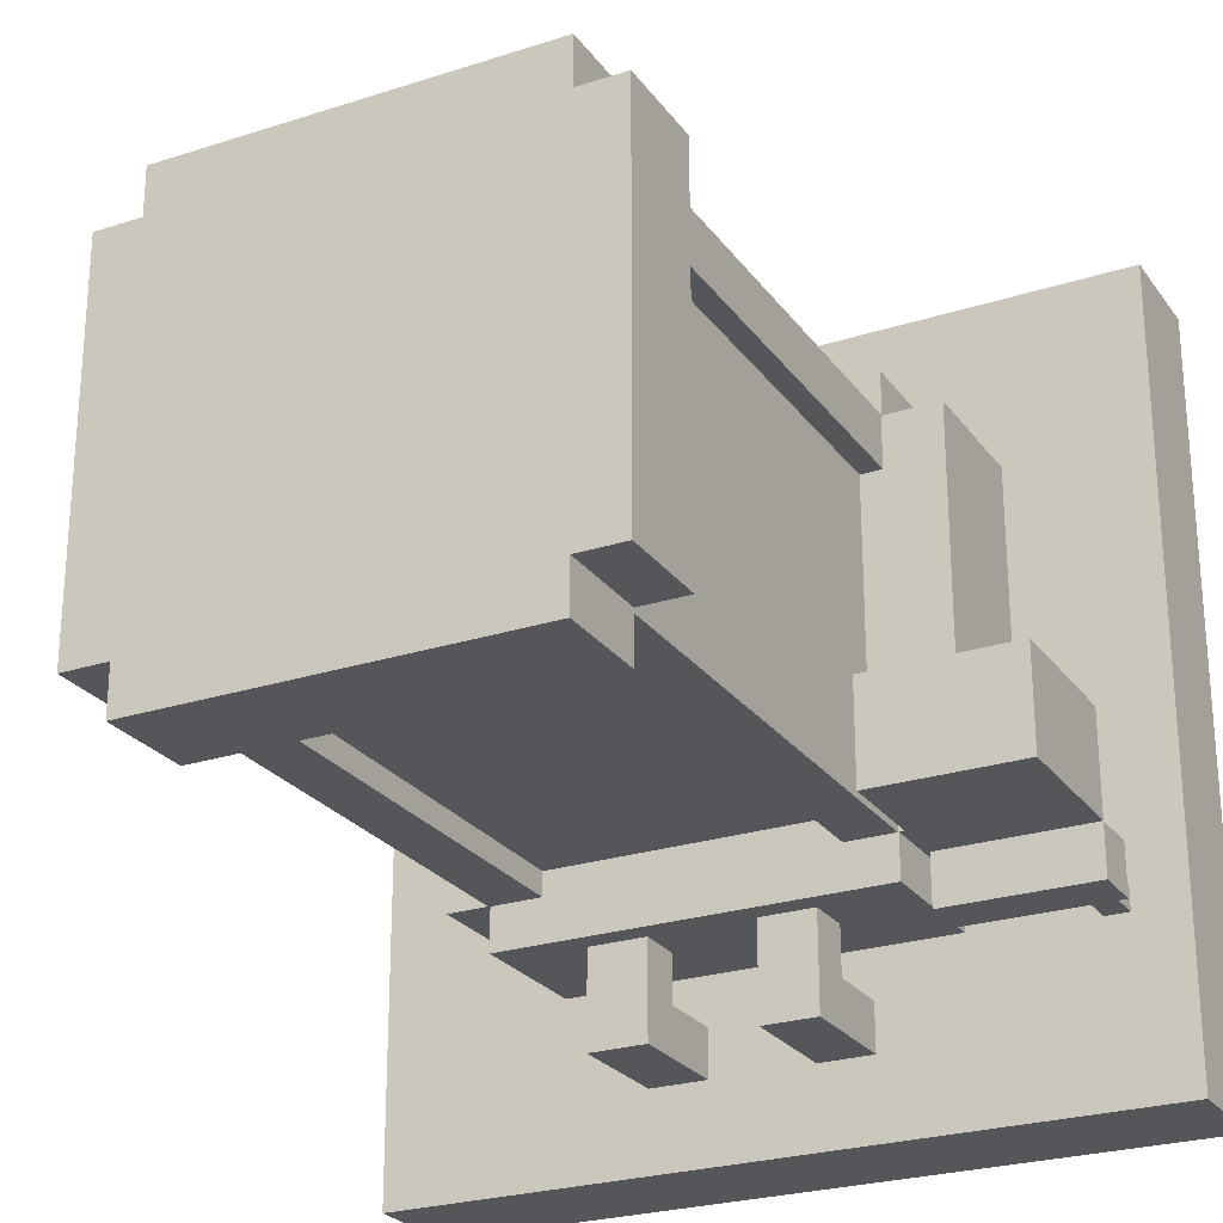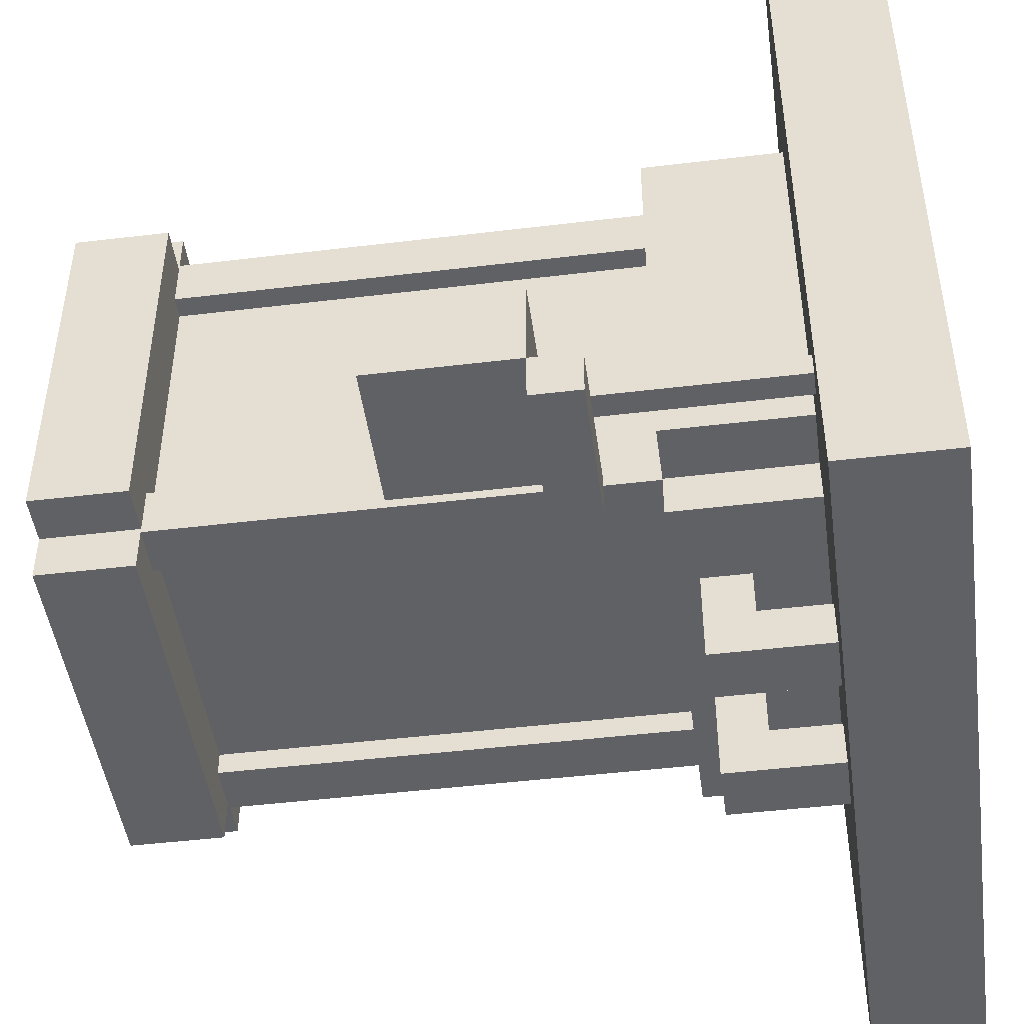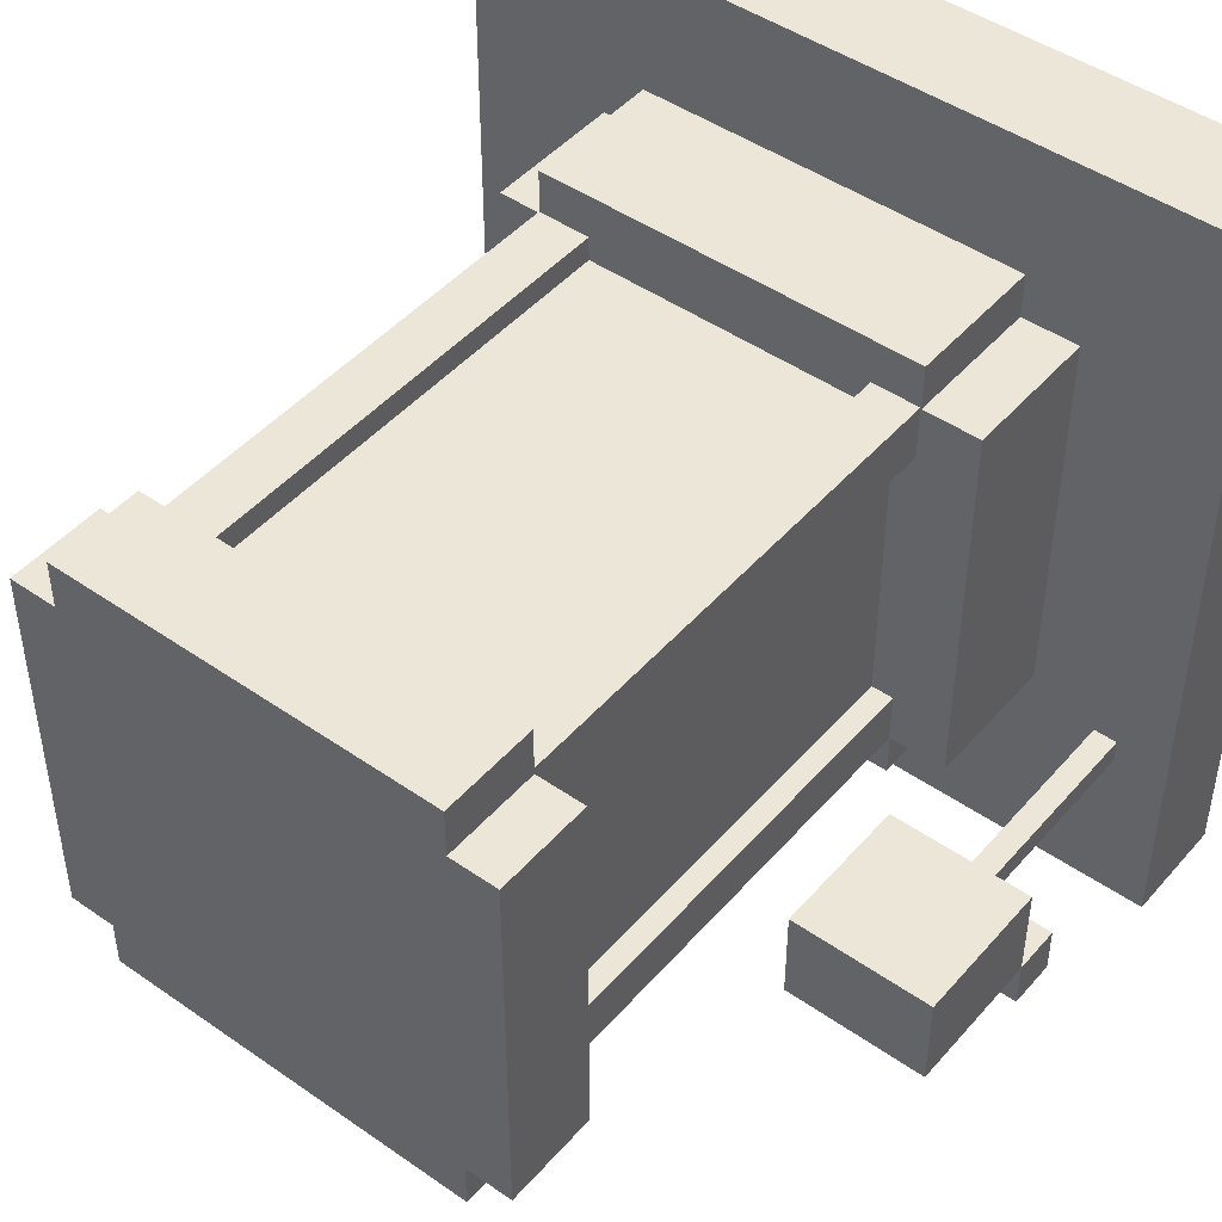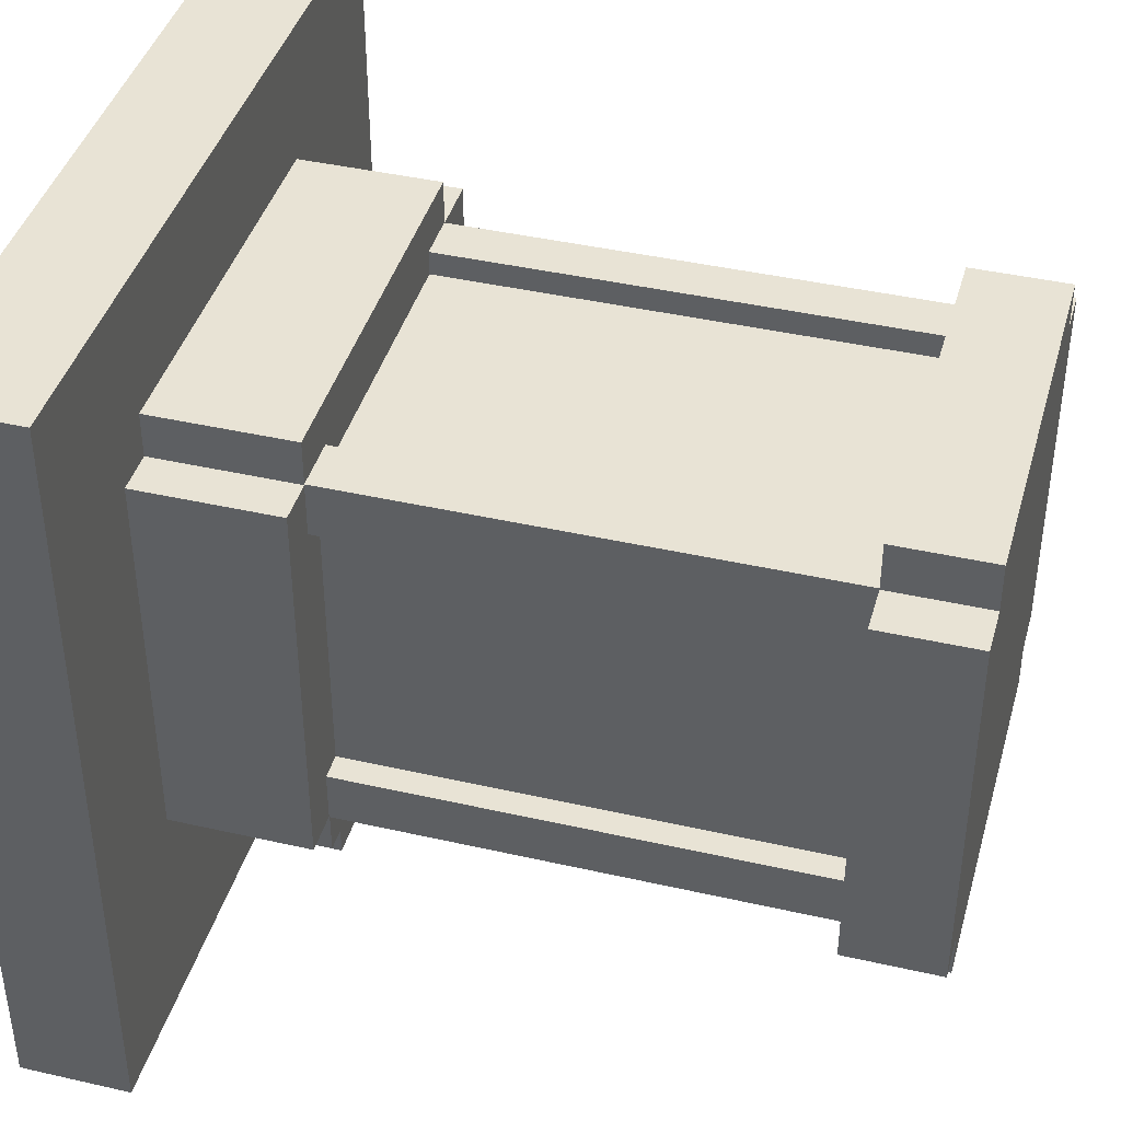
<metadata>
{"format":"obj","ext":"obj","renderer":"f3d","projection":"perspective","resolution":1024,"background":"white","views":[{"elev":-25.3,"azim":27.5,"up":"+Y"},{"elev":-46.8,"azim":97.8,"up":"+Y"},{"elev":46.4,"azim":38.5,"up":"+Y"},{"elev":41.3,"azim":-74.5,"up":"+Y"}]}
</metadata>
<code>
g decor_big_space_3
v 0.9715 1.25 3.819
v 0.9715 1.25 4.319
v -1.029 1.25 4.319
v -1.029 1.25 3.819
v -1.029 1.25 4.319
v -1.029 1 4.319
v -1.029 1 3.819
v -1.029 1.25 3.819
v -1.029 1 4.319
v -1.279 1 4.319
v -1.279 1 3.819
v -1.029 1 3.819
v -1.279 1 4.319
v -1.279 -1 4.319
v -1.279 -1 3.819
v -1.279 1 3.819
v -1.279 -1 4.319
v -1.029 -1 4.319
v -1.029 -1 3.819
v -1.279 -1 3.819
v -1.029 -1 4.319
v -1.029 -1.25 4.319
v -1.029 -1.25 3.819
v -1.029 -1 3.819
v -1.029 -1.25 4.319
v 0.9715 -1.25 4.319
v 0.9715 -1.25 3.819
v -1.029 -1.25 3.819
v 0.9715 -1.25 4.319
v 0.9715 -1 4.319
v 0.9715 -1 3.819
v 0.9715 -1.25 3.819
v 0.9715 -1 4.319
v 1.221 -1 4.319
v 1.221 -1 3.819
v 0.9715 -1 3.819
v 1.221 -1 4.319
v 1.221 1 4.319
v 1.221 1 3.819
v 1.221 -1 3.819
v 1.221 1 4.319
v 0.9715 1 4.319
v 0.9715 1 3.819
v 1.221 1 3.819
v 0.9715 1 4.319
v 0.9715 1.25 4.319
v 0.9715 1.25 3.819
v 0.9715 1 3.819
v 0.9715 1.25 3.819
v -1.029 1.25 3.819
v -1.029 1 3.819
v 0.9715 1 3.819
v -1.029 1.25 4.319
v 0.9715 1.25 4.319
v 0.9715 1 4.319
v -1.029 1 4.319
v 0.9715 -1 4.319
v 0.9715 1 4.319
v 1.221 1 4.319
v 1.221 -1 4.319
v -1.029 -1 4.319
v -1.029 1 4.319
v 0.9715 -1.25 4.319
v -1.029 -1.25 4.319
v -1.029 1 4.319
v -1.029 -1 4.319
v -1.279 -1 4.319
v -1.279 1 4.319
v 0.9715 -1 3.819
v -1.029 -1 3.819
v -1.029 -1.25 3.819
v 0.9715 -1.25 3.819
v -1.029 1 3.819
v 0.9715 1 3.819
v 1.221 -1 3.819
v 1.221 1 3.819
v -1.029 -1 3.819
v -1.029 1 3.819
v -1.279 1 3.819
v -1.279 -1 3.819
v 0.9771 1.262 0.5689
v 0.9771 1.262 1.319
v -1.056 1.262 1.319
v -1.056 1.262 0.5689
v -1.056 1.262 1.319
v -1.056 1.026 1.319
v -1.056 1.026 0.5689
v -1.056 1.262 0.5689
v -1.056 1.026 1.319
v -1.282 1.026 1.319
v -1.282 1.026 0.5689
v -1.056 1.026 0.5689
v -1.282 1.026 1.319
v -1.282 -1.021 1.319
v -1.282 -1.021 0.5689
v -1.282 1.026 0.5689
v -1.282 -1.021 1.319
v -1.05 -1.021 1.319
v -1.05 -1.021 0.5689
v -1.282 -1.021 0.5689
v -1.05 -1.021 1.319
v -1.05 -1.25 1.319
v -1.05 -1.25 0.5689
v -1.05 -1.021 0.5689
v -1.05 -1.25 1.319
v 0.976 -1.25 1.319
v 0.976 -1.25 0.5689
v -1.05 -1.25 0.5689
v 0.976 -1.25 1.319
v 0.976 -1.021 1.319
v 0.976 -1.021 0.5689
v 0.976 -1.25 0.5689
v 0.976 -1.021 1.319
v 1.278 -1.021 1.319
v 1.278 -1.021 0.5689
v 0.976 -1.021 0.5689
v 1.278 -1.021 1.319
v 1.278 1.028 1.319
v 1.278 1.028 0.5689
v 1.278 -1.021 0.5689
v 1.278 1.028 1.319
v 0.9771 1.028 1.319
v 0.9771 1.028 0.5689
v 1.278 1.028 0.5689
v 0.9771 1.028 1.319
v 0.9771 1.262 1.319
v 0.9771 1.262 0.5689
v 0.9771 1.028 0.5689
v -1.056 1.262 1.319
v 0.9771 1.262 1.319
v 0.9771 1.028 1.319
v -1.056 1.026 1.319
v -1.05 -1.021 1.319
v 0.976 -1.021 1.319
v 1.278 1.028 1.319
v 1.278 -1.021 1.319
v -1.056 1.026 1.319
v -1.05 -1.021 1.319
v -1.282 -1.021 1.319
v -1.282 1.026 1.319
v -1.05 -1.021 1.319
v 0.976 -1.021 1.319
v 0.976 -1.25 1.319
v -1.05 -1.25 1.319
v -0.5285 0.5 3.569
v -0.5285 -0.5 3.569
v 0.4715 -0.5 3.569
v 0.4715 0.5 3.569
v -0.5285 0.5 3.569
v -0.5285 0.5 3.819
v -0.5285 -0.5 3.819
v -0.5285 -0.5 3.569
v 0.4715 0.5 3.569
v 0.4715 0.5 3.819
v -0.5285 0.5 3.819
v -0.5285 0.5 3.569
v 0.4715 -0.5 3.569
v 0.4715 -0.5 3.819
v 0.4715 0.5 3.819
v 0.4715 0.5 3.569
v -0.5285 -0.5 3.569
v -0.5285 -0.5 3.819
v 0.4715 -0.5 3.819
v 0.4715 -0.5 3.569
v -0.5285 0.5 1.569
v 0.4715 0.5 1.569
v 0.4715 -0.5 1.569
v -0.5285 -0.5 1.569
v -0.5285 -0.5 1.569
v -0.5285 -0.5 1.319
v -0.5285 0.5 1.319
v -0.5285 0.5 1.569
v -0.5285 0.5 1.569
v -0.5285 0.5 1.319
v 0.4715 0.5 1.319
v 0.4715 0.5 1.569
v 0.4715 0.5 1.569
v 0.4715 0.5 1.319
v 0.4715 -0.5 1.319
v 0.4715 -0.5 1.569
v 0.4715 -0.5 1.569
v 0.4715 -0.5 1.319
v -0.5285 -0.5 1.319
v -0.5285 -0.5 1.569
v 0.9715 1.033 3.819
v 0.7215 1.033 3.819
v 0.7215 1.033 1.319
v 0.9715 1.033 1.319
v 0.9715 1.033 1.319
v 0.9715 0.75 1.319
v 0.9715 0.75 3.819
v 0.9715 1.033 3.819
v 0.7215 1.033 3.819
v 0.7215 0.75 3.819
v 0.7215 0.75 1.319
v 0.7215 1.033 1.319
v 0.9715 0.75 1.319
v 0.7215 0.75 1.319
v 0.7215 0.75 3.819
v 0.9715 0.75 3.819
v -0.7785 1.033 3.819
v -1.058 1.033 3.819
v -1.058 1.033 1.319
v -0.7785 1.033 1.319
v -0.7785 1.033 1.319
v -0.7785 0.75 1.319
v -0.7785 0.75 3.819
v -0.7785 1.033 3.819
v -1.058 1.033 3.819
v -1.058 0.75 3.819
v -1.058 0.75 1.319
v -1.058 1.033 1.319
v -0.7785 0.75 1.319
v -1.058 0.75 1.319
v -1.058 0.75 3.819
v -0.7785 0.75 3.819
v 0.9715 -0.75 3.819
v 0.7115 -0.75 3.819
v 0.7115 -0.75 1.319
v 0.9715 -0.75 1.319
v 0.9715 -0.75 1.319
v 0.9715 -1.023 1.319
v 0.9715 -1.023 3.819
v 0.9715 -0.75 3.819
v 0.7115 -0.75 3.819
v 0.7115 -1.023 3.819
v 0.7115 -1.023 1.319
v 0.7115 -0.75 1.319
v 0.9715 -1.023 1.319
v 0.7115 -1.023 1.319
v 0.7115 -1.023 3.819
v 0.9715 -1.023 3.819
v -0.7785 -0.75 3.819
v -1.058 -0.75 3.819
v -1.058 -0.75 1.319
v -0.7785 -0.75 1.319
v -0.7785 -0.75 1.319
v -0.7785 -1.023 1.319
v -0.7785 -1.023 3.819
v -0.7785 -0.75 3.819
v -1.058 -0.75 3.819
v -1.058 -1.023 3.819
v -1.058 -1.023 1.319
v -1.058 -0.75 1.319
v -0.7785 -1.023 1.319
v -1.058 -1.023 1.319
v -1.058 -1.023 3.819
v -0.7785 -1.023 3.819
v 0.5261 -1.75 1.194
v 0.5261 -1.75 0.5689
v 0.2351 -1.75 0.5689
v 0.2351 -1.75 1.194
v 0.2351 -1.75 1.194
v 0.2351 -1.75 0.5689
v 0.2351 -1.5 0.5689
v 0.2351 -1.5 0.9439
v 0.2351 -1.25 1.194
v 0.2351 -1.25 0.9439
v 0.2351 -1.5 0.9439
v 0.5261 -1.5 0.5689
v 0.5261 -1.5 0.9439
v 0.2351 -1.5 0.5689
v 0.5261 -1.5 0.9439
v 0.5261 -1.75 0.5689
v 0.5261 -1.75 1.194
v 0.5261 -1.5 0.5689
v 0.5261 -1.25 0.9439
v 0.5261 -1.25 1.194
v 0.2351 -1.75 1.194
v 0.2351 -1.25 1.194
v 0.5261 -1.25 1.194
v 0.5261 -1.75 1.194
v 0.5261 -1.5 0.9439
v 0.5261 -1.25 0.9439
v 0.2351 -1.25 0.9439
v 0.2351 -1.5 0.9439
v -0.3069 -1.75 1.194
v -0.3069 -1.75 0.5689
v -0.6132 -1.75 0.5689
v -0.6132 -1.75 1.194
v -0.6132 -1.75 1.194
v -0.6132 -1.75 0.5689
v -0.6132 -1.5 0.5689
v -0.6132 -1.5 0.9439
v -0.6132 -1.25 1.194
v -0.6132 -1.25 0.9439
v -0.6132 -1.5 0.9439
v -0.3069 -1.5 0.5689
v -0.3069 -1.5 0.9439
v -0.6132 -1.5 0.5689
v -0.3069 -1.5 0.9439
v -0.3069 -1.75 0.5689
v -0.3069 -1.75 1.194
v -0.3069 -1.5 0.5689
v -0.3069 -1.25 0.9439
v -0.3069 -1.25 1.194
v -0.6132 -1.75 1.194
v -0.6132 -1.25 1.194
v -0.3069 -1.25 1.194
v -0.3069 -1.75 1.194
v -0.3069 -1.5 0.9439
v -0.3069 -1.25 0.9439
v -0.6132 -1.25 0.9439
v -0.6132 -1.5 0.9439
v 1.311 -1.344 1.819
v 2.061 -1.344 1.819
v 2.061 -0.8437 1.819
v 1.311 -0.8437 1.819
v 1.311 -1.344 2.569
v 1.311 -0.8437 2.569
v 2.061 -0.8437 2.569
v 2.061 -1.344 2.569
v 1.311 -1.344 1.819
v 1.311 -1.344 2.569
v 2.061 -1.344 2.569
v 2.061 -1.344 1.819
v 2.061 -1.344 1.819
v 2.061 -1.344 2.569
v 2.061 -0.8437 2.569
v 2.061 -0.8437 1.819
v 2.061 -0.8437 1.819
v 2.061 -0.8437 2.569
v 1.311 -0.8437 2.569
v 1.311 -0.8437 1.819
v 1.311 -0.8437 1.819
v 1.311 -0.8437 2.569
v 1.311 -1.344 2.569
v 1.311 -1.344 1.819
v 1.311 -1.594 1.569
v 2.061 -1.594 1.569
v 2.061 -1.344 1.569
v 1.311 -1.344 1.569
v 1.311 -1.594 1.819
v 1.311 -1.344 1.819
v 2.061 -1.344 1.819
v 2.061 -1.594 1.819
v 1.311 -1.594 1.569
v 1.311 -1.594 1.819
v 2.061 -1.594 1.819
v 2.061 -1.594 1.569
v 2.061 -1.594 1.569
v 2.061 -1.594 1.819
v 2.061 -1.344 1.819
v 2.061 -1.344 1.569
v 2.061 -1.344 1.569
v 2.061 -1.344 1.819
v 1.311 -1.344 1.819
v 1.311 -1.344 1.569
v 1.311 -1.344 1.569
v 1.311 -1.344 1.819
v 1.311 -1.594 1.819
v 1.311 -1.594 1.569
v 1.752 -1.155 0.5689
v 1.752 -1.28 0.5689
v 1.752 -1.28 1.819
v 1.752 -1.155 1.819
v 1.752 -1.28 0.5689
v 1.627 -1.28 0.5689
v 1.627 -1.28 1.819
v 1.752 -1.28 1.819
v 1.752 -1.155 0.5689
v 1.752 -1.155 1.819
v 1.627 -1.155 1.819
v 1.627 -1.155 0.5689
v 1.627 -1.155 0.5689
v 1.627 -1.155 1.819
v 1.627 -1.28 1.819
v 1.627 -1.28 0.5689
v -2.031 -2.162 0.5838
v -2.031 1.938 0.5838
v 2.028 1.938 0.5838
v 2.028 -2.162 0.5838
v -2.031 -2.162 0.004754
v -2.031 -2.162 0.5838
v 2.028 -2.162 0.5838
v 2.028 -2.162 0.004754
v -2.031 1.938 0.004754
v -2.031 1.938 0.5838
v -2.031 -2.162 0.5838
v -2.031 -2.162 0.004754
v 2.028 -2.162 0.004754
v 2.028 -2.162 0.5838
v 2.028 1.938 0.5838
v 2.028 1.938 0.004754
v 2.028 1.938 0.004754
v 2.028 1.938 0.5838
v -2.031 1.938 0.5838
v -2.031 1.938 0.004754
f -386 -387 -388
f -385 -386 -388
f -382 -383 -384
f -381 -382 -384
f -378 -379 -380
f -377 -378 -380
f -374 -375 -376
f -373 -374 -376
f -370 -371 -372
f -369 -370 -372
f -366 -367 -368
f -365 -366 -368
f -362 -363 -364
f -361 -362 -364
f -358 -359 -360
f -357 -358 -360
f -354 -355 -356
f -353 -354 -356
f -350 -351 -352
f -349 -350 -352
f -346 -347 -348
f -345 -346 -348
f -342 -343 -344
f -341 -342 -344
f -338 -339 -340
f -337 -338 -340
f -334 -335 -336
f -333 -334 -336
f -330 -331 -332
f -329 -330 -332
f -332 -331 -328
f -327 -328 -331
f -326 -332 -328
f -325 -326 -328
f -322 -323 -324
f -321 -322 -324
f -318 -319 -320
f -317 -318 -320
f -319 -316 -320
f -315 -320 -316
f -314 -320 -315
f -313 -314 -315
f -310 -311 -312
f -309 -310 -312
f -306 -307 -308
f -305 -306 -308
f -302 -303 -304
f -301 -302 -304
f -298 -299 -300
f -297 -298 -300
f -294 -295 -296
f -293 -294 -296
f -290 -291 -292
f -289 -290 -292
f -286 -287 -288
f -285 -286 -288
f -282 -283 -284
f -281 -282 -284
f -278 -279 -280
f -277 -278 -280
f -274 -275 -276
f -273 -274 -276
f -270 -271 -272
f -269 -270 -272
f -266 -267 -268
f -265 -266 -268
f -262 -263 -264
f -261 -262 -264
f -258 -259 -260
f -257 -258 -260
f -257 -256 -258
f -255 -258 -256
f -254 -258 -255
f -253 -254 -255
f -250 -251 -252
f -249 -250 -252
f -246 -247 -248
f -245 -246 -248
f -242 -243 -244
f -241 -242 -244
f -238 -239 -240
f -237 -238 -240
f -234 -235 -236
f -233 -234 -236
f -230 -231 -232
f -229 -230 -232
f -226 -227 -228
f -225 -226 -228
f -222 -223 -224
f -221 -222 -224
f -218 -219 -220
f -217 -218 -220
f -214 -215 -216
f -213 -214 -216
f -210 -211 -212
f -209 -210 -212
f -206 -207 -208
f -205 -206 -208
f -202 -203 -204
f -201 -202 -204
f -198 -199 -200
f -197 -198 -200
f -194 -195 -196
f -193 -194 -196
f -190 -191 -192
f -189 -190 -192
f -186 -187 -188
f -185 -186 -188
f -182 -183 -184
f -181 -182 -184
f -178 -179 -180
f -177 -178 -180
f -174 -175 -176
f -173 -174 -176
f -170 -171 -172
f -169 -170 -172
f -166 -167 -168
f -165 -166 -168
f -162 -163 -164
f -161 -162 -164
f -158 -159 -160
f -157 -158 -160
f -154 -155 -156
f -153 -154 -156
f -150 -151 -152
f -149 -150 -152
f -146 -147 -148
f -145 -146 -148
f -142 -143 -144
f -141 -142 -144
f -138 -139 -140
f -137 -138 -140
f -134 -135 -136
f -133 -134 -136
f -136 -132 -133
f -131 -133 -132
f -128 -129 -130
f -127 -130 -129
f -124 -125 -126
f -123 -126 -125
f -126 -122 -124
f -122 -121 -124
f -118 -119 -120
f -117 -118 -120
f -114 -115 -116
f -113 -114 -116
f -110 -111 -112
f -109 -110 -112
f -106 -107 -108
f -105 -106 -108
f -108 -104 -105
f -103 -105 -104
f -100 -101 -102
f -99 -102 -101
f -96 -97 -98
f -95 -98 -97
f -98 -94 -96
f -94 -93 -96
f -90 -91 -92
f -89 -90 -92
f -86 -87 -88
f -85 -86 -88
f -82 -83 -84
f -81 -82 -84
f -78 -79 -80
f -77 -78 -80
f -74 -75 -76
f -73 -74 -76
f -70 -71 -72
f -69 -70 -72
f -66 -67 -68
f -65 -66 -68
f -62 -63 -64
f -61 -62 -64
f -58 -59 -60
f -57 -58 -60
f -54 -55 -56
f -53 -54 -56
f -50 -51 -52
f -49 -50 -52
f -46 -47 -48
f -45 -46 -48
f -42 -43 -44
f -41 -42 -44
f -38 -39 -40
f -37 -38 -40
f -34 -35 -36
f -33 -34 -36
f -30 -31 -32
f -29 -30 -32
f -26 -27 -28
f -25 -26 -28
f -22 -23 -24
f -21 -22 -24
f -18 -19 -20
f -17 -18 -20
f -14 -15 -16
f -13 -14 -16
f -10 -11 -12
f -9 -10 -12
f -6 -7 -8
f -5 -6 -8
f -2 -3 -4
f -1 -2 -4
v 0.8549 -0.8971 3.819
v -0.9185 -0.8971 1.319
v -0.9185 -0.8971 3.819
v 0.8549 -0.8971 1.319
v 0.8549 -0.8971 3.819
v 0.8549 0.9041 3.819
v 0.8549 0.9041 1.319
v 0.8549 -0.8971 1.319
v -0.9185 0.9041 3.819
v 0.8549 0.9041 1.319
v 0.8549 0.9041 3.819
v -0.9185 0.9041 1.319
v -0.9185 -0.8971 3.819
v -0.9185 0.9041 1.319
v -0.9185 0.9041 3.819
v -0.9185 -0.8971 1.319
f -14 -15 -16
f -15 -13 -16
f -10 -11 -12
f -12 -9 -10
f -6 -7 -8
f -7 -5 -8
f -2 -3 -4
f -3 -1 -4

</code>
